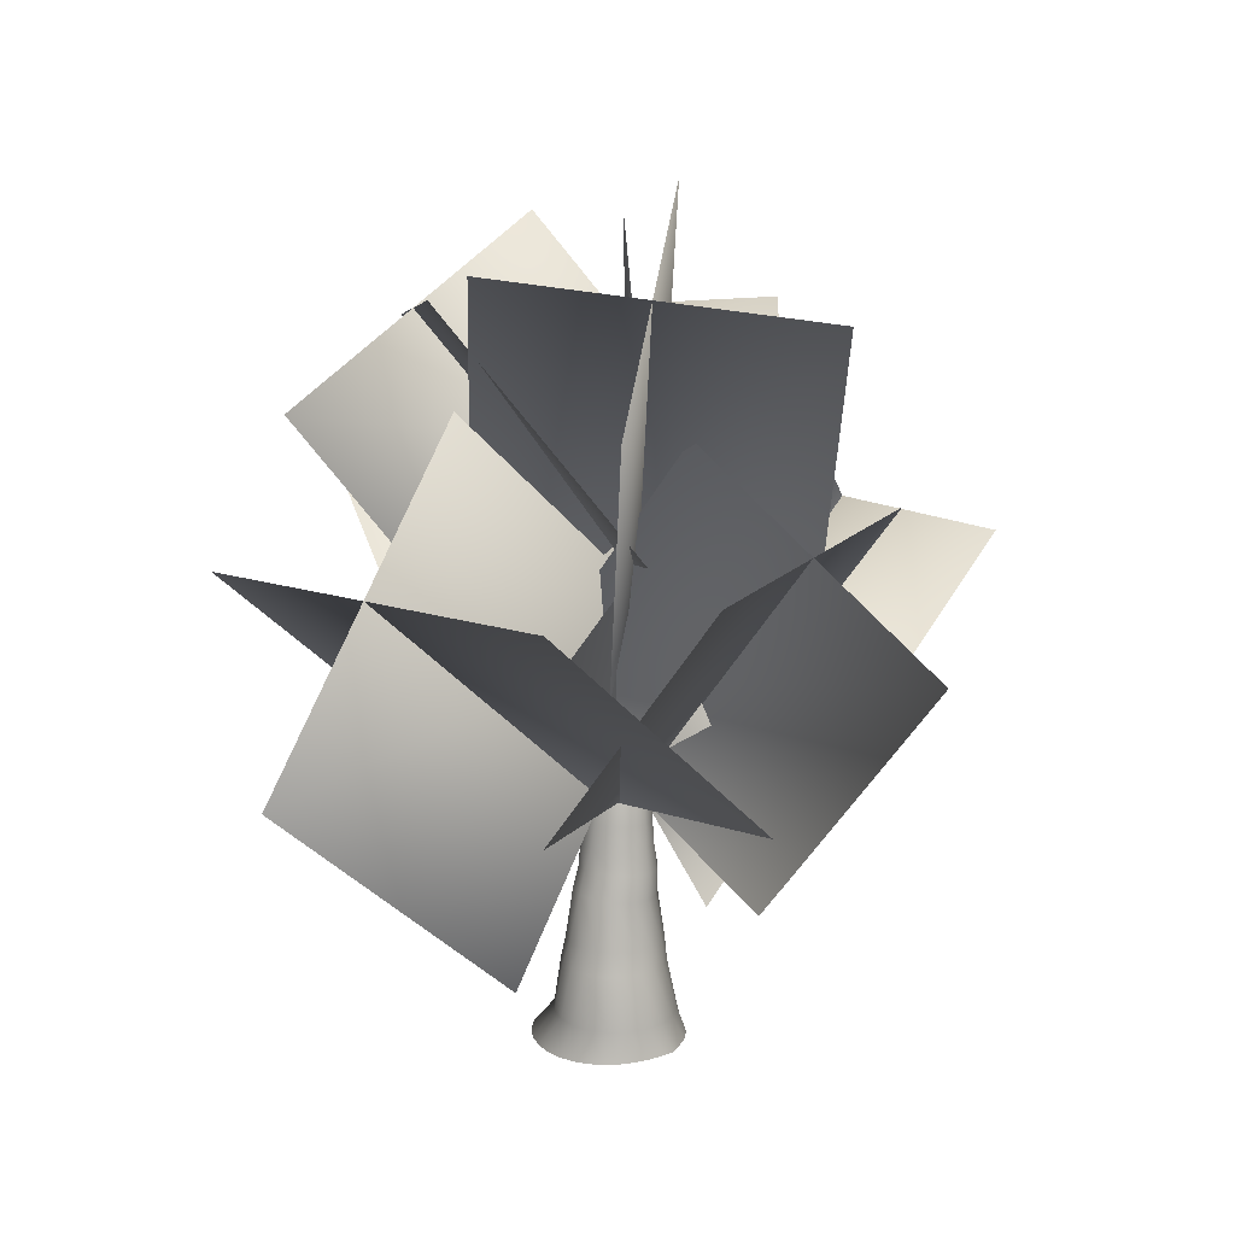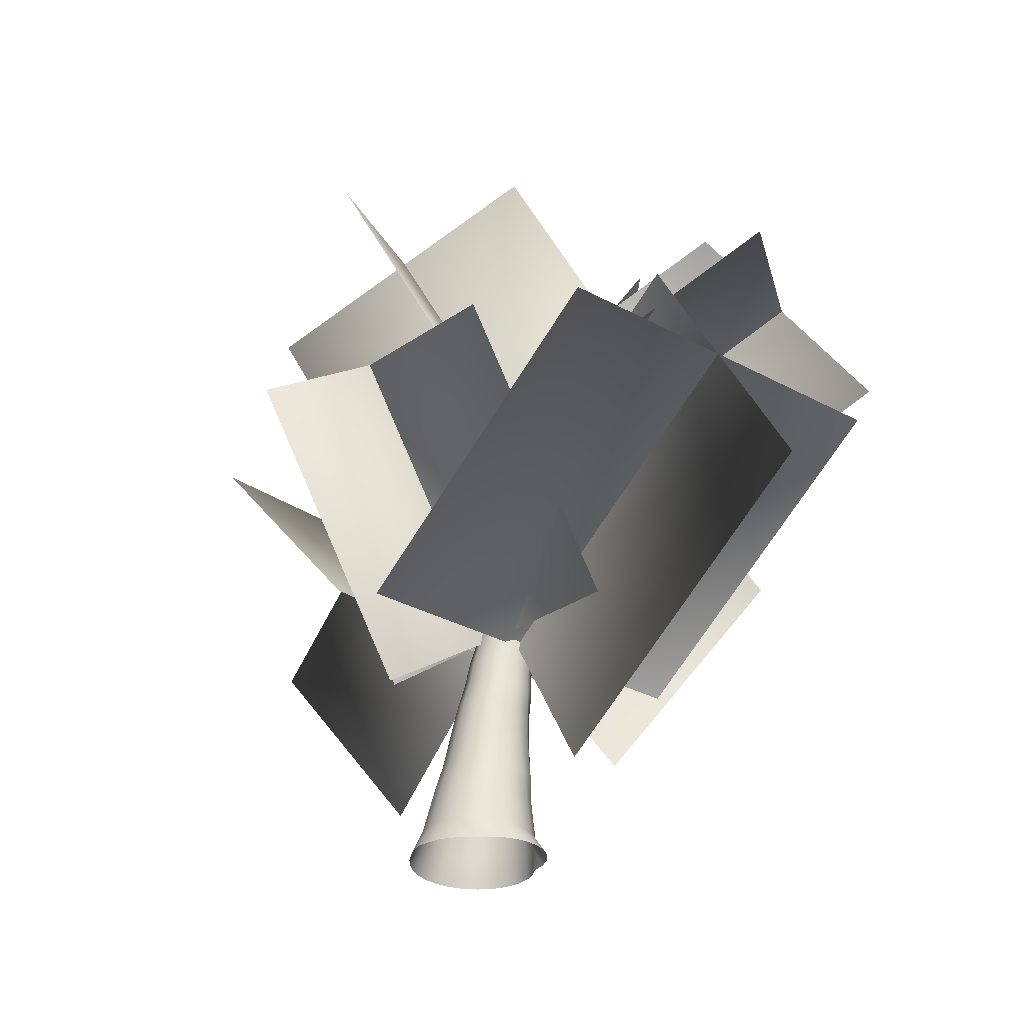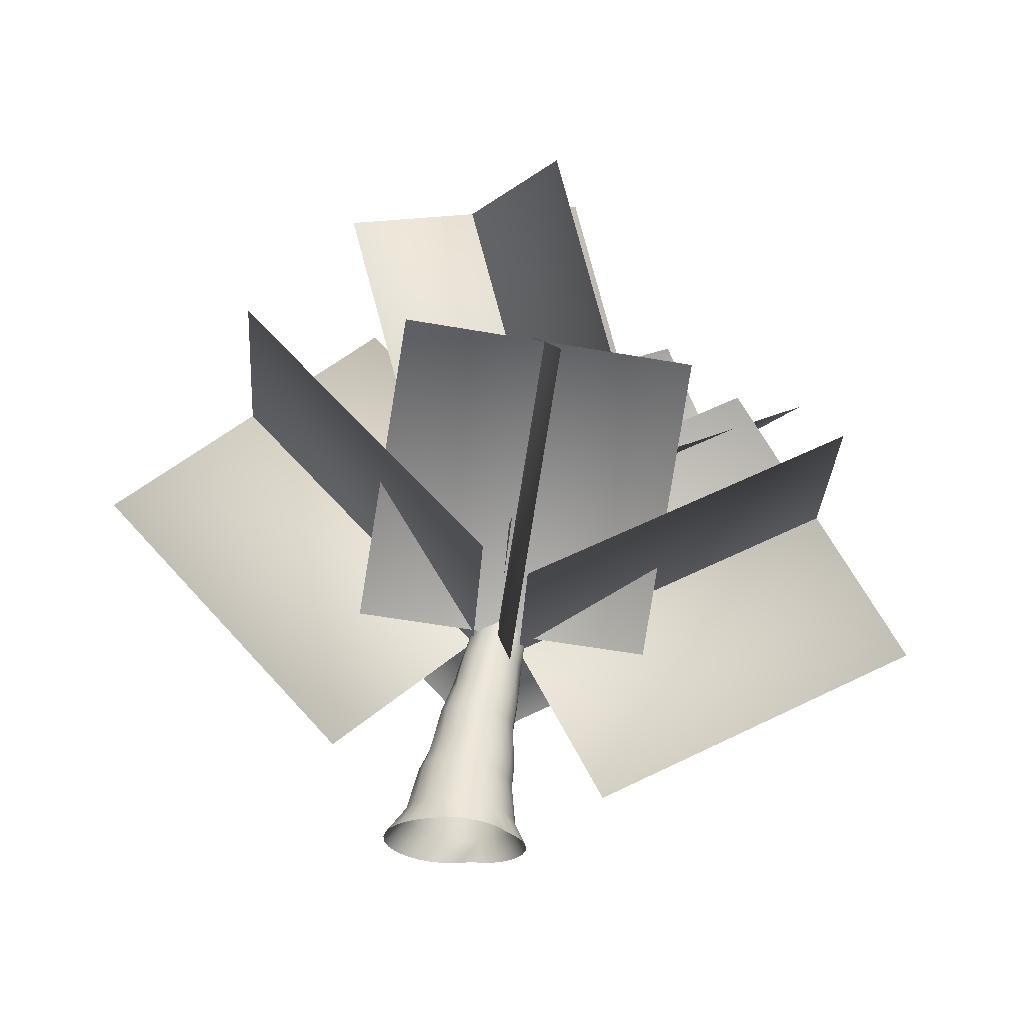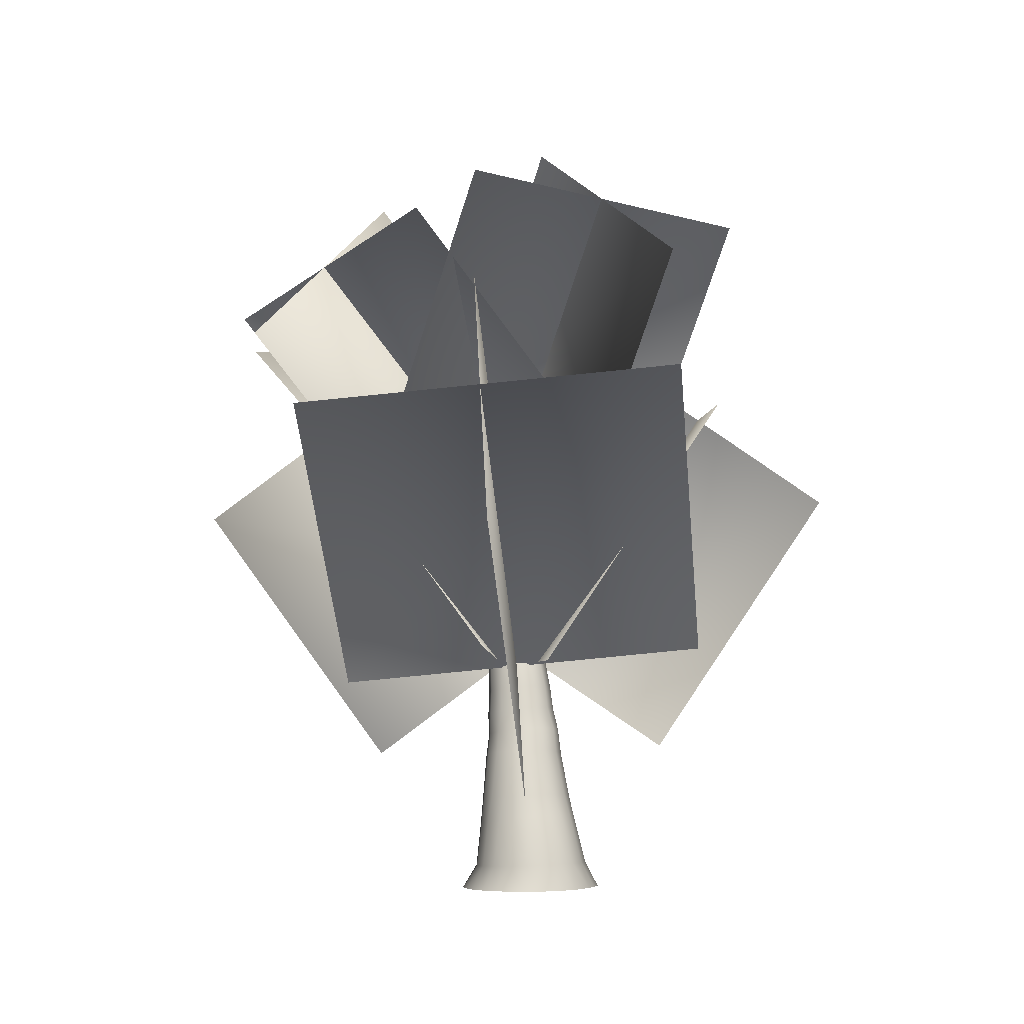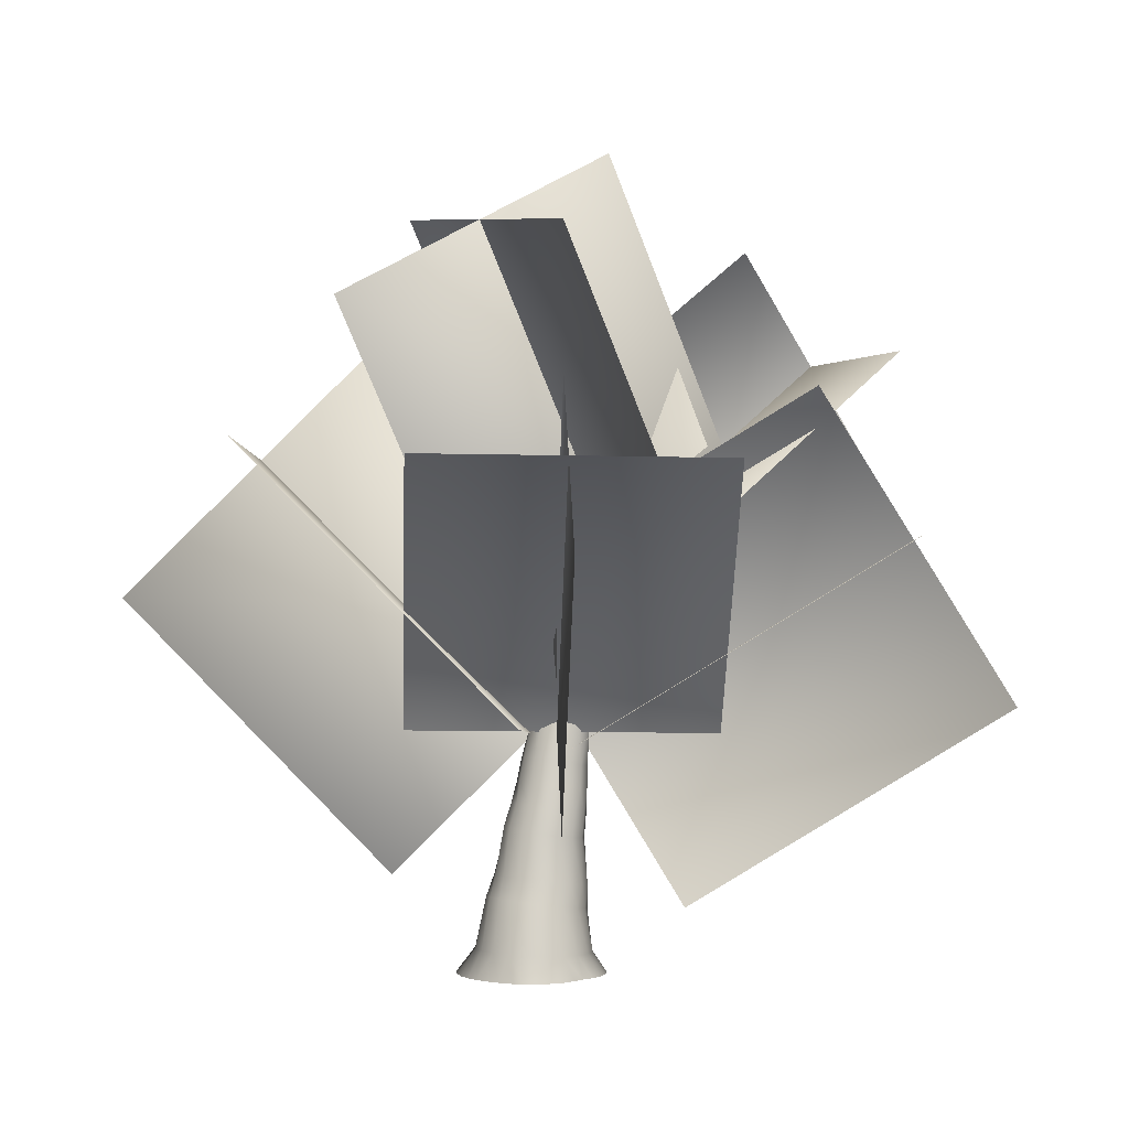
<metadata>
{"format":"obj","ext":"obj","renderer":"f3d","projection":"perspective","resolution":1024,"background":"white","views":[{"elev":21.8,"azim":-47.5,"up":"+Y"},{"elev":-29.8,"azim":55.6,"up":"+Y"},{"elev":62.1,"azim":4.1,"up":"+Z"},{"elev":-3.7,"azim":-84.5,"up":"+Y"},{"elev":0.5,"azim":6.7,"up":"+Y"}]}
</metadata>
<code>
g Cartoon Palm Tree 10
v 0 -0.3845 1.471
v -0.2793 -0.3845 1.404
v -0.543 -0.3845 1.311
v -0.793 -0.3845 1.187
v -1.026 -0.3845 1.026
v -1.235 -0.3845 0.8253
v -1.409 -0.3845 0.5837
v -1.536 -0.3845 0.3055
v -1.603 -0.3845 -7.008e-08
v -1.602 -0.3845 -0.3187
v -1.527 -0.3845 -0.6327
v -1.38 -0.3845 -0.9219
v -1.166 -0.3845 -1.166
v -0.8994 -0.3845 -1.346
v -0.5998 -0.3845 -1.448
v -0.2912 -0.3845 -1.464
v 1.219e-07 -0.3845 -1.395
v 0.2547 -0.3845 -1.28
v 0.5285 -0.3845 -1.276
v 0.7995 -0.3845 -1.197
v 1.045 -0.3845 -1.045
v 1.245 -0.3845 -0.8321
v 1.385 -0.3845 -0.5736
v 1.454 -0.3845 -0.2892
v 1.451 -0.3845 1.73e-08
v 1.38 -0.3845 0.2745
v 1.251 -0.3845 0.5182
v 1.079 -0.3845 0.7209
v 0.9388 -0.3845 0.9388
v 0.764 -0.3845 1.143
v 0.5394 -0.3845 1.302
v 0.2777 -0.3845 1.396
v -2.572e-07 -0.3845 1.471
v 0.005938 0.1366 1.193
v -0.366 0.1463 1.138
v -0.7033 0.151 0.9687
v -0.9722 0.1503 0.7029
v -1.145 0.1443 0.3662
v -1.206 0.1335 -0.007989
v -1.147 0.119 -0.3824
v -0.974 0.1023 -0.7197
v -0.7054 0.08491 -0.9865
v -0.3675 0.0687 -1.157
v 0.005993 0.05522 -1.213
v 0.3781 0.04579 -1.152
v 0.7123 0.04132 -0.978
v 0.9759 0.04222 -0.7103
v 1.144 0.04837 -0.3751
v 1.2 0.05914 -0.005418
v 1.139 0.07347 0.3627
v 0.9686 0.08995 0.6937
v 0.7049 0.107 0.956
v 0.3735 0.123 1.125
v 0.005938 0.1366 1.193
v 0.05236 1.155 0.933
v -0.2992 1.186 0.8717
v -0.6106 1.201 0.6928
v -0.8431 1.199 0.4176
v -0.9678 1.178 0.07956
v -0.9692 1.142 -0.2799
v -0.847 1.095 -0.6167
v -0.6161 1.043 -0.8895
v -0.3051 0.9923 -1.065
v 0.04781 0.9488 -1.123
v 0.3995 0.9179 -1.055
v 0.7075 0.9033 -0.872
v 0.9346 0.9067 -0.5958
v 1.054 0.9276 -0.2603
v 1.053 0.9633 0.09372
v 0.9309 1.009 0.4241
v 0.704 1.061 0.6917
v 0.3992 1.111 0.8653
v 0.05236 1.155 0.933
v 0.13 1.588 0.8257
v -0.2351 1.621 0.7537
v -0.5466 1.639 0.5458
v -0.7556 1.639 0.2333
v -0.8293 1.622 -0.1355
v -0.7558 1.59 -0.5036
v -0.5467 1.548 -0.814
v -0.2344 1.502 -1.019
v 0.1325 1.46 -1.087
v 0.4974 1.428 -1.008
v 0.8044 1.411 -0.7965
v 1.007 1.411 -0.4844
v 1.076 1.428 -0.1201
v 1.002 1.46 0.2411
v 0.7956 1.501 0.5449
v 0.4899 1.546 0.7464
v 0.13 1.588 0.8257
v 0.1905 2.516 0.6445
v -0.1664 2.566 0.5627
v -0.4541 2.598 0.3311
v -0.614 2.608 -0.004474
v -0.6132 2.593 -0.3764
v -0.4517 2.555 -0.7097
v -0.1625 2.503 -0.9372
v 0.1959 2.447 -1.014
v 0.5512 2.398 -0.9252
v 0.8328 2.366 -0.6906
v 0.9857 2.357 -0.3579
v 0.9812 2.373 0.006437
v 0.8219 2.41 0.3309
v 0.54 2.461 0.5529
v 0.1905 2.516 0.6445
v 0.29 3.019 0.5766
v -0.0433 3.066 0.5
v -0.3131 3.091 0.2839
v -0.4642 3.088 -0.02903
v -0.4656 3.058 -0.3756
v -0.3169 3.008 -0.6859
v -0.04851 2.946 -0.8973
v 0.285 2.886 -0.9679
v 0.6164 2.84 -0.8847
v 0.8797 2.817 -0.6659
v 1.024 2.82 -0.3563
v 1.021 2.85 -0.01783
v 0.8746 2.9 0.283
v 0.6139 2.959 0.4883
v 0.29 3.019 0.5766
v 0.3488 3.496 0.4576
v -0.01409 3.528 0.3621
v -0.2829 3.533 0.09606
v -0.3832 3.508 -0.2688
v -0.2871 3.461 -0.6326
v -0.02109 3.404 -0.896
v 0.3412 3.353 -0.9879
v 0.7008 3.322 -0.885
v 0.9608 3.319 -0.6178
v 1.053 3.344 -0.26
v 0.9567 3.39 0.09206
v 0.6989 3.445 0.3462
v 0.3488 3.496 0.4576
v 0.3989 3.957 0.3918
v 0.05838 3.995 0.3015
v -0.1936 4.008 0.05038
v -0.287 3.992 -0.2936
v -0.1959 3.953 -0.6364
v 0.05444 3.899 -0.884
v 0.3946 3.847 -0.9697
v 0.7314 3.811 -0.872
v 0.9741 3.799 -0.62
v 1.06 3.815 -0.2836
v 0.9678 3.853 0.04655
v 0.726 3.905 0.2841
v 0.3989 3.957 0.3918
v 0.5726 4.929 0.1948
v 0.221 5.003 0.07392
v -0.001451 5.016 -0.2356
v -0.006289 4.961 -0.6136
v 0.2084 4.859 -0.9121
v 0.5573 4.752 -1.015
v 0.9032 4.68 -0.8863
v 1.114 4.67 -0.5793
v 1.112 4.725 -0.2153
v 0.9045 4.822 0.06787
v 0.5726 4.929 0.1948
v 0.8828 5.791 0.0008454
v 0.5033 5.892 -0.1708
v 0.3451 5.901 -0.572
v 0.5055 5.811 -0.9629
v 0.8868 5.679 -1.109
v 1.258 5.582 -0.9278
v 1.403 5.576 -0.5352
v 1.244 5.663 -0.1654
v 0.8828 5.791 0.0008454
v 0.9893 6.243 -0.03632
v 0.6222 6.331 -0.2003
v 0.4712 6.344 -0.5864
v 0.6298 6.274 -0.9641
v 1.002 6.162 -1.106
v 1.362 6.076 -0.9321
v 1.499 6.066 -0.5534
v 1.341 6.135 -0.1965
v 0.9893 6.243 -0.03632
v 1.526 8.405 -0.5252
v 1.297 8.441 -0.6204
v 1.196 8.423 -0.8524
v 1.286 8.361 -1.085
v 1.517 8.291 -1.177
v 1.751 8.256 -1.072
v 1.846 8.276 -0.8351
v 1.751 8.338 -0.6087
v 1.526 8.405 -0.5252
v 1.522 8.351 -0.8441
v 1.522 8.351 -0.8441
v 1.522 8.351 -0.8441
v 1.522 8.351 -0.8441
v 1.522 8.351 -0.8441
v 1.522 8.351 -0.8441
v 1.522 8.351 -0.8441
v 1.522 8.351 -0.8441
v 1.522 8.351 -0.8441
v 4.421 9.954 3.153
v 3.757 4.482 -0.4668
v -2.585 4.561 0.5762
v -1.921 10.03 4.196
v 4.421 9.954 3.153
v 3.757 4.482 -0.4668
v -2.585 4.561 0.5762
v -1.921 10.03 4.196
v 1.563 8.138 6.422
v 0.8986 2.666 2.802
v 0.0768 6.252 -2.468
v 0.7408 11.72 1.152
v 1.563 8.138 6.422
v 0.8986 2.666 2.802
v 0.0768 6.252 -2.468
v 0.7408 11.72 1.152
v -5.52 10.45 3.497
v 0.1713 4.828 3.7
v -0.2957 4.074 -4.047
v -5.987 9.693 -4.25
v -5.52 10.45 3.497
v 0.1713 4.828 3.7
v -0.2957 4.074 -4.047
v -5.987 9.693 -4.25
v -8.589 7.208 -0.06707
v -2.898 1.59 0.1362
v 2.562 7.089 -0.7278
v -3.129 12.71 -0.931
v -8.589 7.208 -0.06707
v -2.898 1.59 0.1362
v 2.562 7.089 -0.7278
v -3.129 12.71 -0.931
v -2.236 10.16 -4.757
v -2.878 4.849 -0.769
v 3.588 4.176 -0.6249
v 4.229 9.485 -4.613
v -2.236 10.16 -4.757
v -2.878 4.849 -0.769
v 3.588 4.176 -0.6249
v 4.229 9.485 -4.613
v 0.9627 7.801 -7.381
v 0.3211 2.491 -3.392
v 0.6087 6.371 1.818
v 1.25 11.68 -2.17
v 0.9627 7.801 -7.381
v 0.3211 2.491 -3.392
v 0.6087 6.371 1.818
v 1.25 11.68 -2.17
v 7.469 8.278 -4.724
v 0.7919 4.19 -4.283
v 1.147 4.434 3.347
v 7.823 8.521 2.906
v 7.469 8.278 -4.724
v 0.7919 4.19 -4.283
v 1.147 4.434 3.347
v 7.823 8.521 2.906
v 9.719 5.029 -0.7613
v 3.042 0.9417 -0.3203
v -0.9488 7.459 -0.3425
v 5.728 11.55 -0.7835
v 9.719 5.029 -0.7613
v 3.042 0.9417 -0.3203
v -0.9488 7.459 -0.3425
v 5.728 11.55 -0.7835
v 1.117 14.37 4.436
v 3.344 8.354 2.115
v -0.4918 9.015 -3.277
v -2.718 15.03 -0.9552
v 1.117 14.37 4.436
v 3.344 8.354 2.115
v -0.4918 9.015 -3.277
v -2.718 15.03 -0.9552
v -3.447 13.13 3.284
v -1.221 7.109 0.9626
v 3.759 10.17 -2.204
v 1.532 16.19 0.1175
v -3.447 13.13 3.284
v -1.221 7.109 0.9626
v 3.759 10.17 -2.204
v 1.532 16.19 0.1175
v -2.419 14.3 -2.27
v -0.4769 9.604 1.224
v 3.076 7.744 -3.25
v 1.134 12.44 -6.743
v -2.419 14.3 -2.27
v -0.4769 9.604 1.224
v 3.076 7.744 -3.25
v 1.134 12.44 -6.743
v -2.889 11.56 -5.683
v -0.9465 6.869 -2.19
v 3.513 10.29 -0.07133
v 1.571 14.98 -3.565
v -2.889 11.56 -5.683
v -0.9465 6.869 -2.19
v 3.513 10.29 -0.07133
v 1.571 14.98 -3.565
v 3.419 11.98 -6.94
v -0.2734 8.371 -3.461
v 3.69 8.732 1.12
v 7.383 12.34 -2.359
v 3.419 11.98 -6.94
v -0.2734 8.371 -3.461
v 3.69 8.732 1.12
v 7.383 12.34 -2.359
v 6.951 9.614 -5.647
v 3.259 6.004 -2.168
v 0.4012 10.94 -0.08432
v 4.094 14.55 -3.563
v 6.951 9.614 -5.647
v 3.259 6.004 -2.168
v 0.4012 10.94 -0.08432
v 4.094 14.55 -3.563
f 35 1 34
f 35 2 1
f 35 2 35
f 35 3 2
f 36 3 35
f 36 4 3
f 36 4 36
f 36 5 4
f 37 5 36
f 37 6 5
f 38 6 37
f 38 7 6
f 38 7 38
f 38 8 7
f 39 8 38
f 39 9 8
f 40 9 39
f 40 10 9
f 40 10 40
f 40 11 10
f 41 11 40
f 41 12 11
f 42 12 41
f 42 13 12
f 42 13 42
f 42 14 13
f 43 14 42
f 43 15 14
f 43 15 43
f 43 16 15
f 44 16 43
f 44 17 16
f 45 17 44
f 45 18 17
f 45 18 45
f 45 19 18
f 46 19 45
f 46 20 19
f 46 20 46
f 46 21 20
f 47 21 46
f 47 22 21
f 48 22 47
f 48 23 22
f 48 23 48
f 48 24 23
f 49 24 48
f 49 25 24
f 50 25 49
f 50 26 25
f 50 26 50
f 50 27 26
f 51 27 50
f 51 28 27
f 52 28 51
f 52 29 28
f 52 29 52
f 52 30 29
f 53 30 52
f 53 31 30
f 53 31 53
f 53 32 31
f 54 32 53
f 54 33 32
f 56 34 55
f 56 35 34
f 57 35 56
f 57 36 35
f 58 36 57
f 58 37 36
f 59 37 58
f 59 38 37
f 59 38 59
f 59 39 38
f 60 39 59
f 60 40 39
f 61 40 60
f 61 41 40
f 62 41 61
f 62 42 41
f 63 42 62
f 63 43 42
f 64 43 63
f 64 44 43
f 65 44 64
f 65 45 44
f 66 45 65
f 66 46 45
f 67 46 66
f 67 47 46
f 68 47 67
f 68 48 47
f 69 48 68
f 69 49 48
f 69 49 69
f 69 50 49
f 70 50 69
f 70 51 50
f 71 51 70
f 71 52 51
f 72 52 71
f 72 53 52
f 73 53 72
f 73 54 53
f 75 55 74
f 75 56 55
f 76 56 75
f 76 57 56
f 77 57 76
f 77 58 57
f 78 58 77
f 78 59 58
f 78 59 78
f 78 60 59
f 79 60 78
f 79 61 60
f 80 61 79
f 80 62 61
f 81 62 80
f 81 63 62
f 82 63 81
f 82 64 63
f 83 64 82
f 83 65 64
f 84 65 83
f 84 66 65
f 85 66 84
f 85 67 66
f 86 67 85
f 86 68 67
f 86 68 86
f 86 69 68
f 87 69 86
f 87 70 69
f 88 70 87
f 88 71 70
f 89 71 88
f 89 72 71
f 90 72 89
f 90 73 72
f 92 74 91
f 92 75 74
f 93 75 92
f 93 76 75
f 94 76 93
f 94 77 76
f 95 77 94
f 95 78 77
f 95 78 95
f 95 79 78
f 96 79 95
f 96 80 79
f 97 80 96
f 97 81 80
f 98 81 97
f 98 82 81
f 99 82 98
f 99 83 82
f 100 83 99
f 100 84 83
f 101 84 100
f 101 85 84
f 101 85 101
f 101 86 85
f 102 86 101
f 102 87 86
f 103 87 102
f 103 88 87
f 104 88 103
f 104 89 88
f 105 89 104
f 105 90 89
f 107 91 106
f 107 92 91
f 108 92 107
f 108 93 92
f 109 93 108
f 109 94 93
f 110 94 109
f 110 95 94
f 111 95 110
f 111 96 95
f 112 96 111
f 112 97 96
f 113 97 112
f 113 98 97
f 114 98 113
f 114 99 98
f 115 99 114
f 115 100 99
f 116 100 115
f 116 101 100
f 117 101 116
f 117 102 101
f 118 102 117
f 118 103 102
f 119 103 118
f 119 104 103
f 120 104 119
f 120 105 104
f 122 106 121
f 122 107 106
f 123 107 122
f 123 108 107
f 124 108 123
f 124 109 108
f 124 109 124
f 124 110 109
f 125 110 124
f 125 111 110
f 126 111 125
f 126 112 111
f 127 112 126
f 127 113 112
f 128 113 127
f 128 114 113
f 129 114 128
f 129 115 114
f 130 115 129
f 130 116 115
f 130 116 130
f 130 117 116
f 131 117 130
f 131 118 117
f 132 118 131
f 132 119 118
f 133 119 132
f 133 120 119
f 135 121 134
f 135 122 121
f 136 122 135
f 136 123 122
f 137 123 136
f 137 124 123
f 138 124 137
f 138 125 124
f 139 125 138
f 139 126 125
f 140 126 139
f 140 127 126
f 141 127 140
f 141 128 127
f 142 128 141
f 142 129 128
f 143 129 142
f 143 130 129
f 144 130 143
f 144 131 130
f 145 131 144
f 145 132 131
f 146 132 145
f 146 133 132
f 148 134 147
f 148 135 134
f 149 135 148
f 149 136 135
f 149 136 149
f 149 137 136
f 150 137 149
f 150 138 137
f 151 138 150
f 151 139 138
f 152 139 151
f 152 140 139
f 153 140 152
f 153 141 140
f 154 141 153
f 154 142 141
f 155 142 154
f 155 143 142
f 155 143 155
f 155 144 143
f 156 144 155
f 156 145 144
f 157 145 156
f 157 146 145
f 159 147 158
f 159 148 147
f 160 148 159
f 160 149 148
f 160 149 160
f 160 150 149
f 161 150 160
f 161 151 150
f 162 151 161
f 162 152 151
f 163 152 162
f 163 153 152
f 164 153 163
f 164 154 153
f 164 154 164
f 164 155 154
f 165 155 164
f 165 156 155
f 166 156 165
f 166 157 156
f 168 158 167
f 168 159 158
f 169 159 168
f 169 160 159
f 170 160 169
f 170 161 160
f 171 161 170
f 171 162 161
f 172 162 171
f 172 163 162
f 173 163 172
f 173 164 163
f 174 164 173
f 174 165 164
f 175 165 174
f 175 166 165
f 177 167 176
f 177 168 167
f 178 168 177
f 178 169 168
f 179 169 178
f 179 170 169
f 180 170 179
f 180 171 170
f 181 171 180
f 181 172 171
f 182 172 181
f 182 173 172
f 183 173 182
f 183 174 173
f 184 174 183
f 184 175 174
f 186 176 185
f 186 177 176
f 187 177 186
f 187 178 177
f 188 178 187
f 188 179 178
f 189 179 188
f 189 180 179
f 190 180 189
f 190 181 180
f 191 181 190
f 191 182 181
f 192 182 191
f 192 183 182
f 193 183 192
f 193 184 183
f 196 195 194
f 197 196 194
f 199 200 198
f 200 201 198
f 204 203 202
f 205 204 202
f 207 208 206
f 208 209 206
f 212 211 210
f 213 212 210
f 215 216 214
f 216 217 214
f 220 219 218
f 221 220 218
f 223 224 222
f 224 225 222
f 228 227 226
f 229 228 226
f 231 232 230
f 232 233 230
f 236 235 234
f 237 236 234
f 239 240 238
f 240 241 238
f 244 243 242
f 245 244 242
f 247 248 246
f 248 249 246
f 252 251 250
f 253 252 250
f 255 256 254
f 256 257 254
f 260 259 258
f 261 260 258
f 263 264 262
f 264 265 262
f 268 267 266
f 269 268 266
f 271 272 270
f 272 273 270
f 276 275 274
f 277 276 274
f 279 280 278
f 280 281 278
f 284 283 282
f 285 284 282
f 287 288 286
f 288 289 286
f 292 291 290
f 293 292 290
f 295 296 294
f 296 297 294
f 300 299 298
f 301 300 298
f 303 304 302
f 304 305 302

</code>
